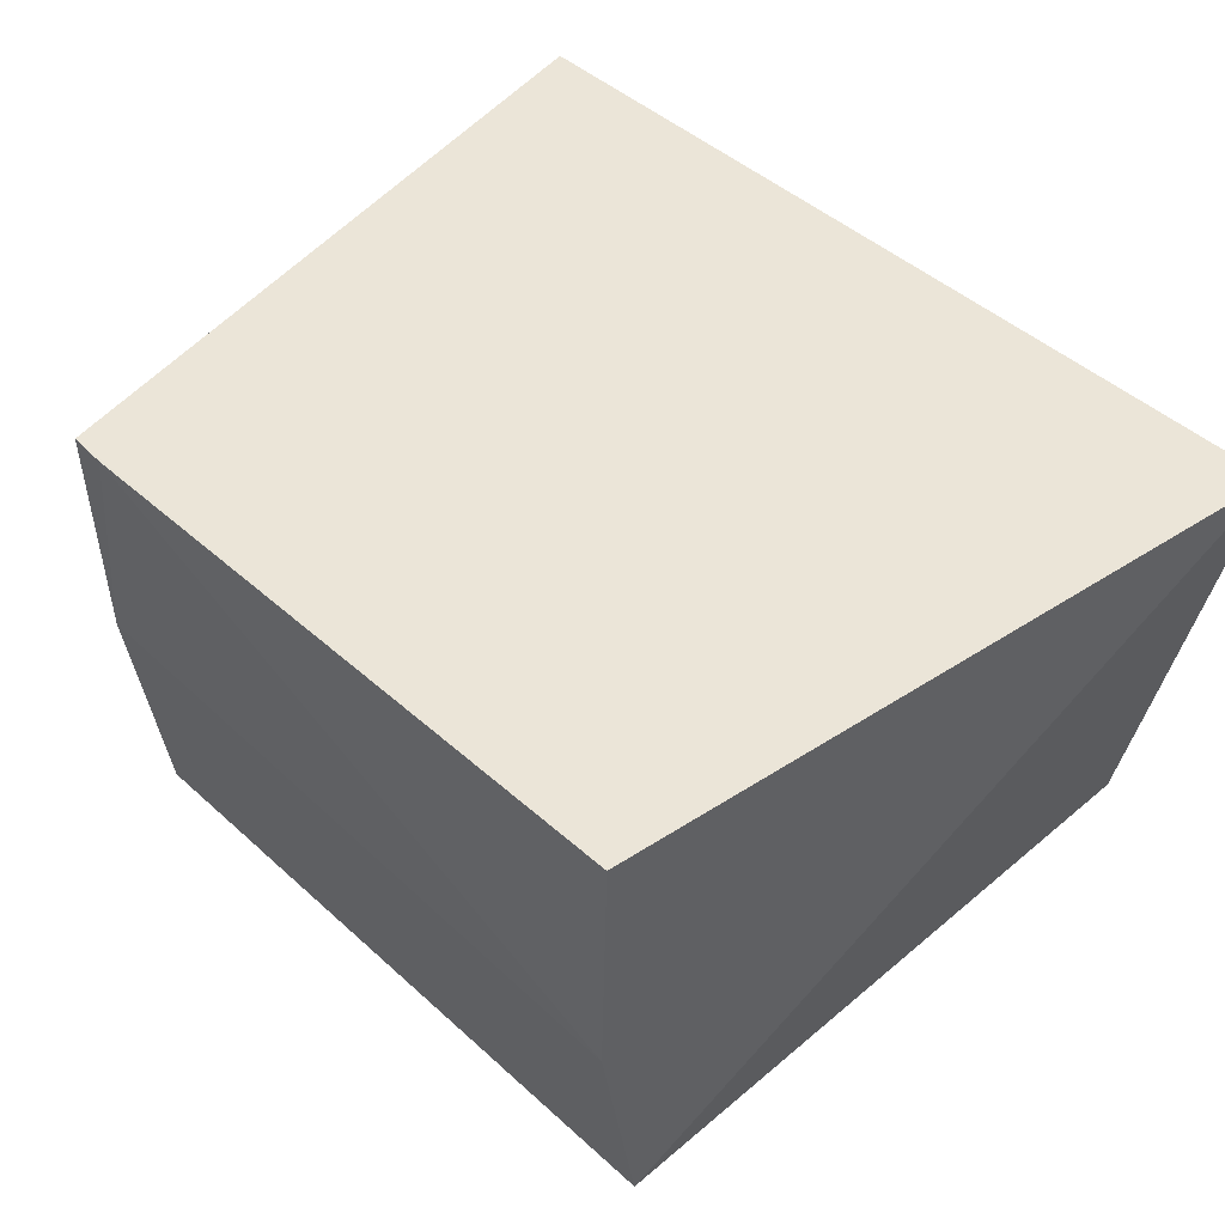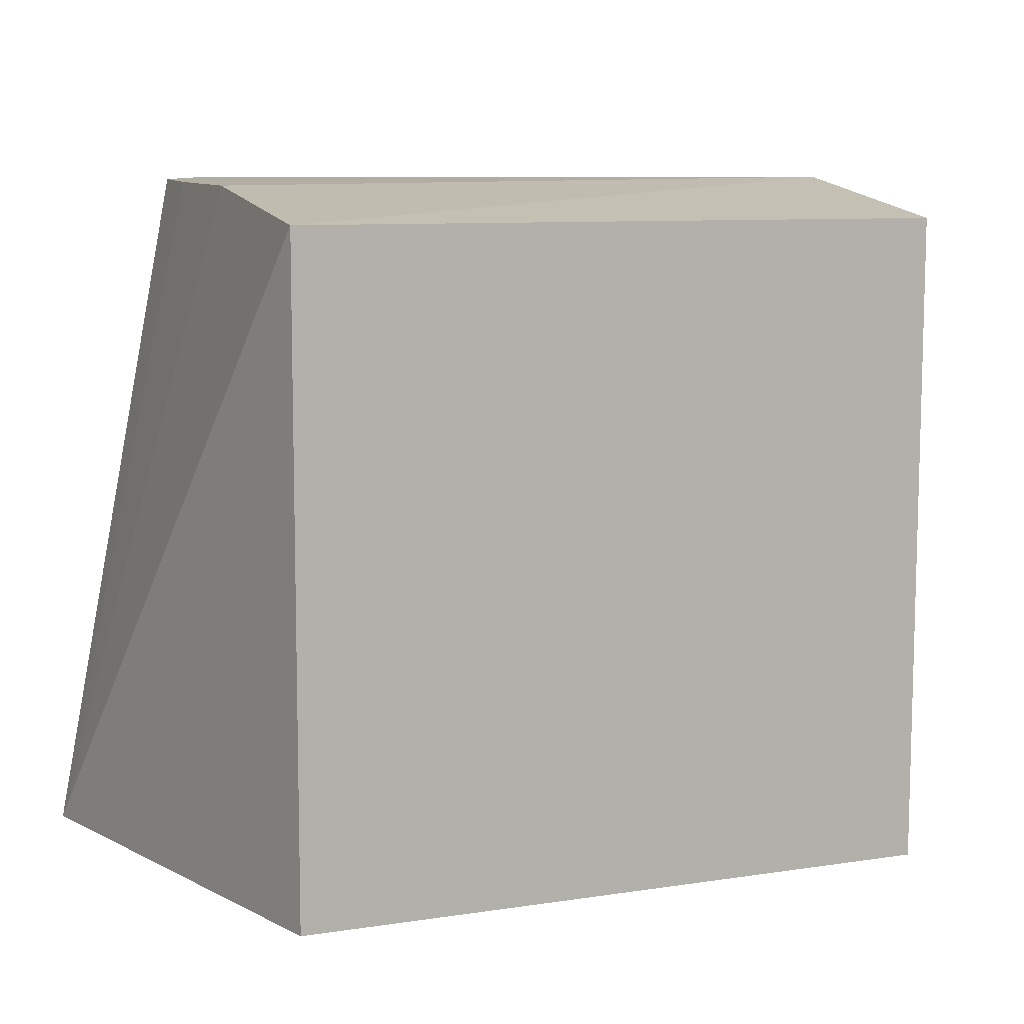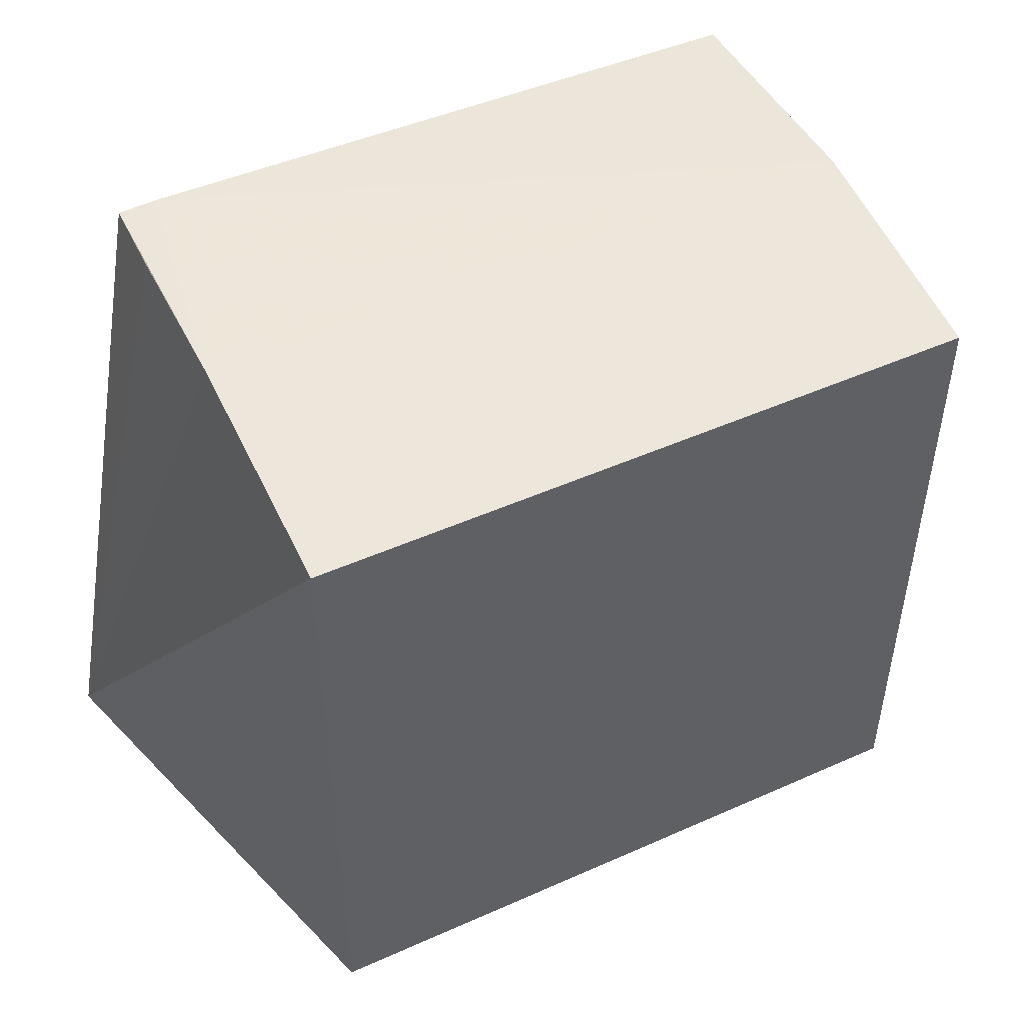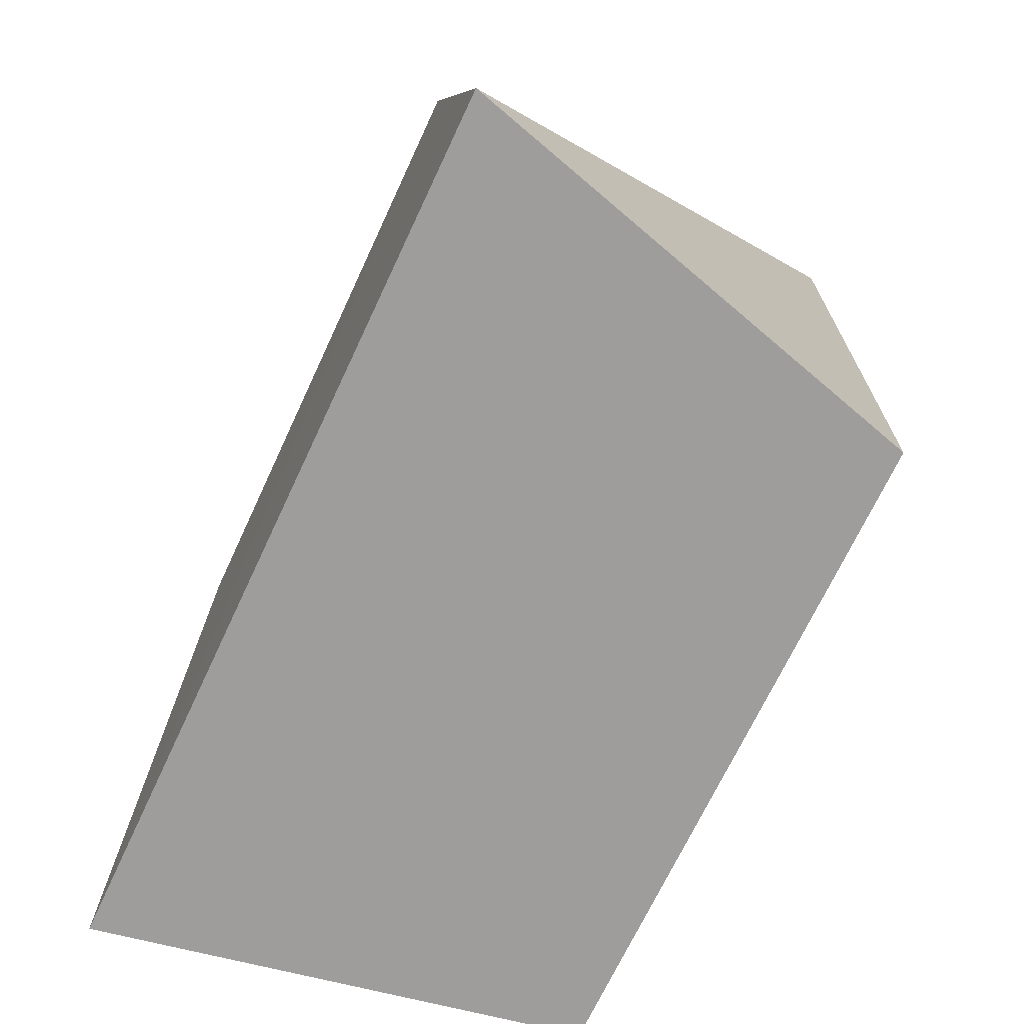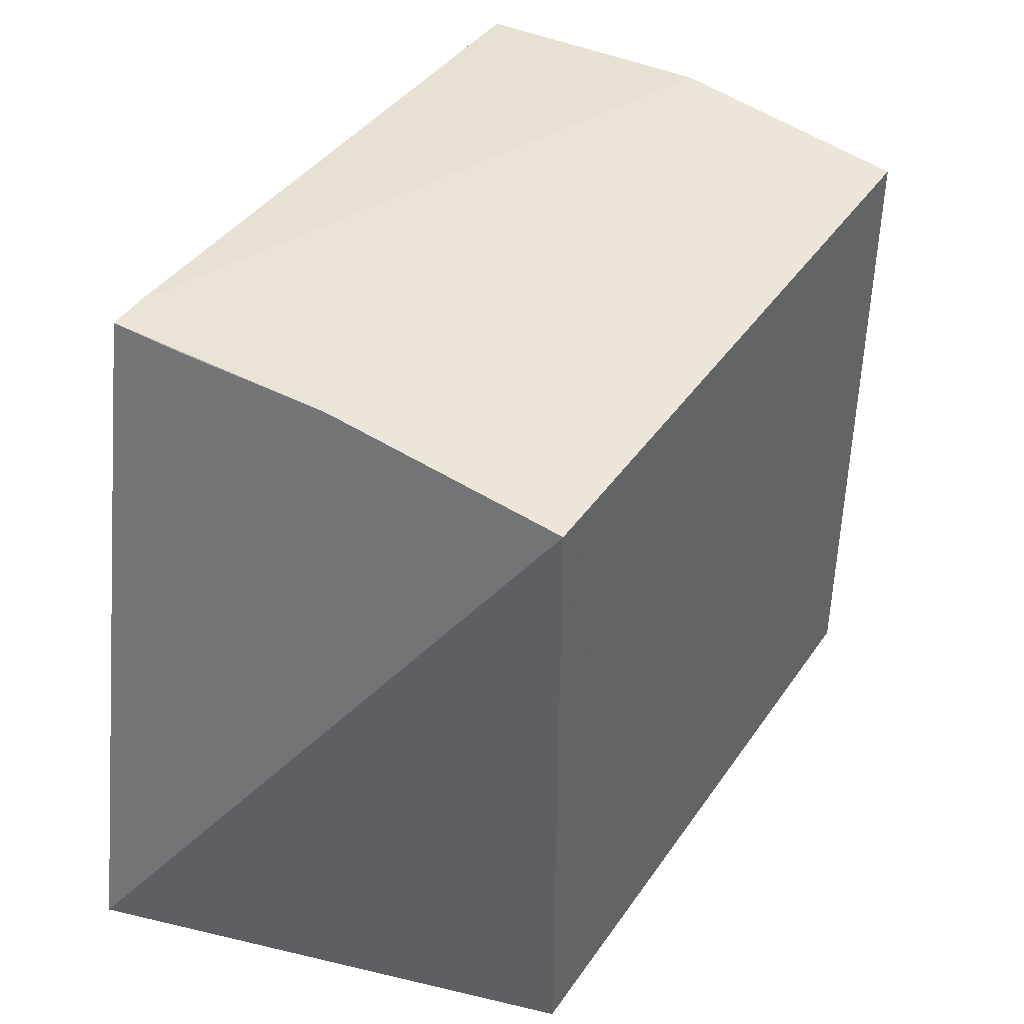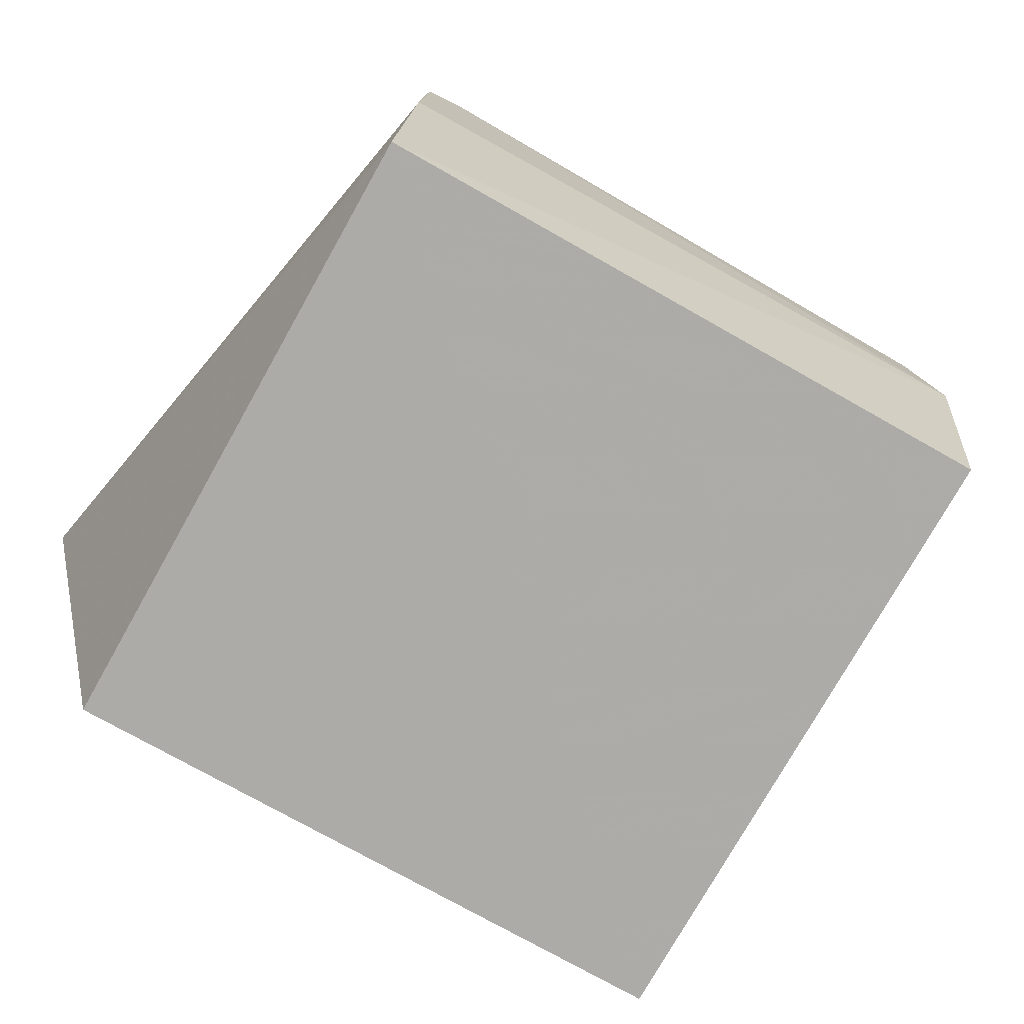
<metadata>
{"format":"obj","ext":"obj","renderer":"f3d","projection":"perspective","resolution":1024,"background":"white","views":[{"elev":46.0,"azim":-133.9,"up":"+Z"},{"elev":9.0,"azim":158.2,"up":"+Y"},{"elev":48.4,"azim":153.9,"up":"+Y"},{"elev":-70.5,"azim":65.1,"up":"+Y"},{"elev":41.1,"azim":121.7,"up":"+Y"},{"elev":-76.8,"azim":150.6,"up":"+Z"}]}
</metadata>
<code>
v -0.01729 -0.01395 0.03311
v -0.008133 -0.06156 0.0332
v -0.01719 -0.01644 0.0005386
v -0.06218 -0.01644 0.0008417
v -0.06831 -0.06155 0.03339
v -0.06219 -0.01379 0.01669
v -0.0172 -0.01425 0.01704
v -0.01718 -0.06143 0.0006557
v -0.0622 -0.01421 0.0331
v -0.01721 -0.01411 0.02783
v -0.01984 -0.01381 0.03309
v -0.06219 -0.06143 0.0009207
f 5 2 1
f 6 3 4
f 6 4 5
f 7 2 3
f 7 3 6
f 8 3 2
f 9 6 5
f 9 5 1
f 10 7 1
f 10 1 2
f 10 2 7
f 11 7 6
f 11 1 7
f 11 9 1
f 11 6 9
f 12 5 4
f 12 4 3
f 12 3 8
f 12 8 2
f 12 2 5

</code>
